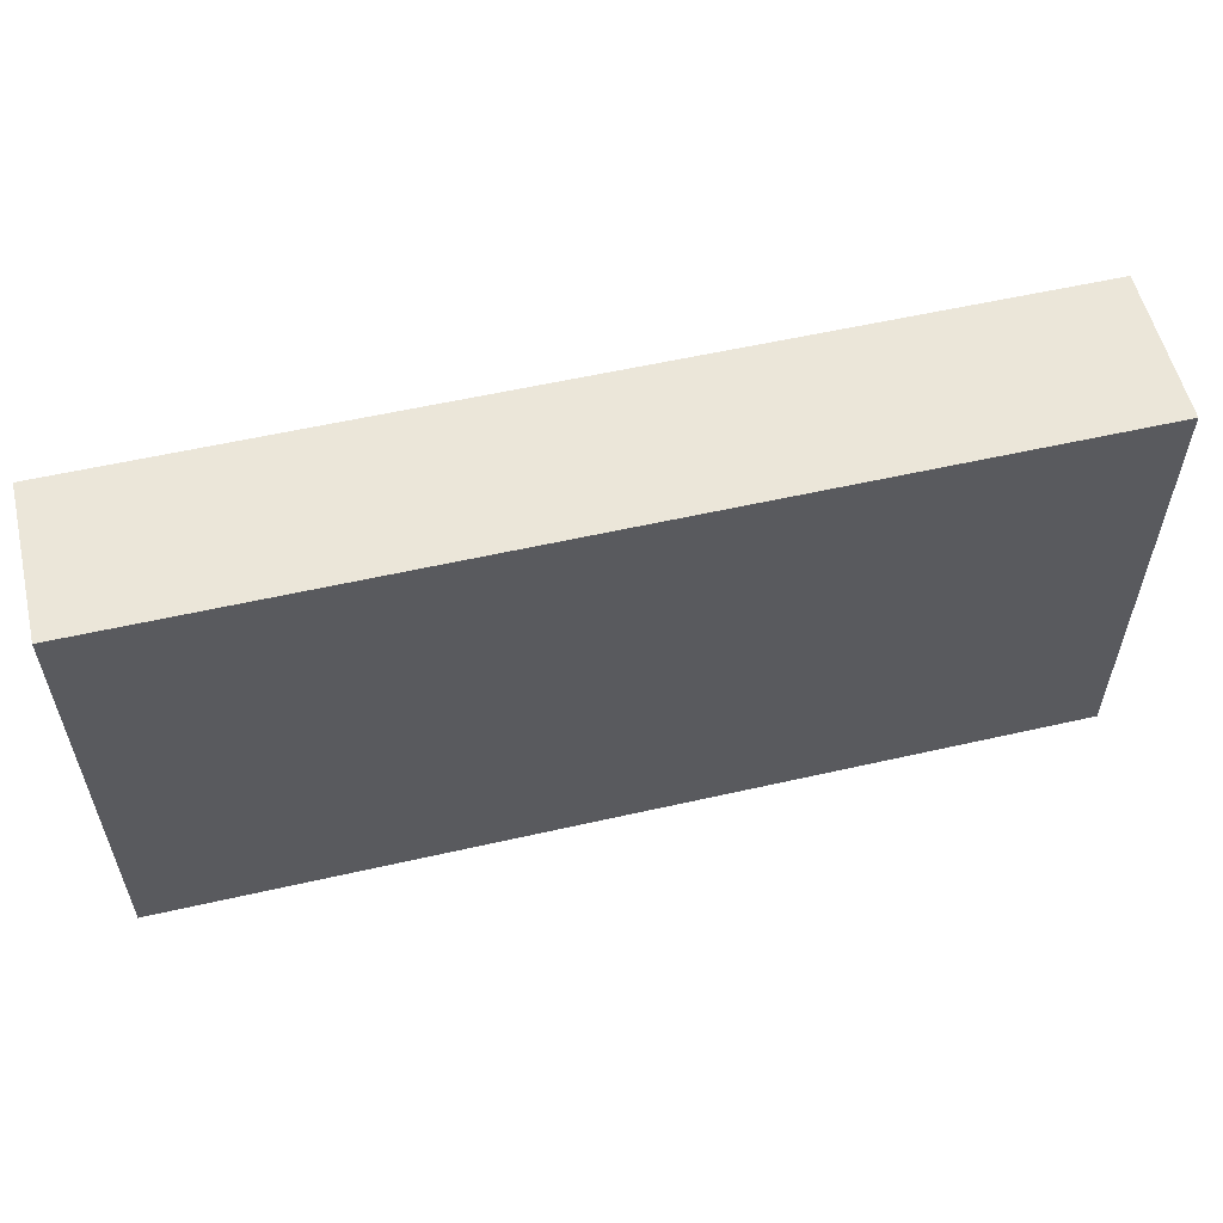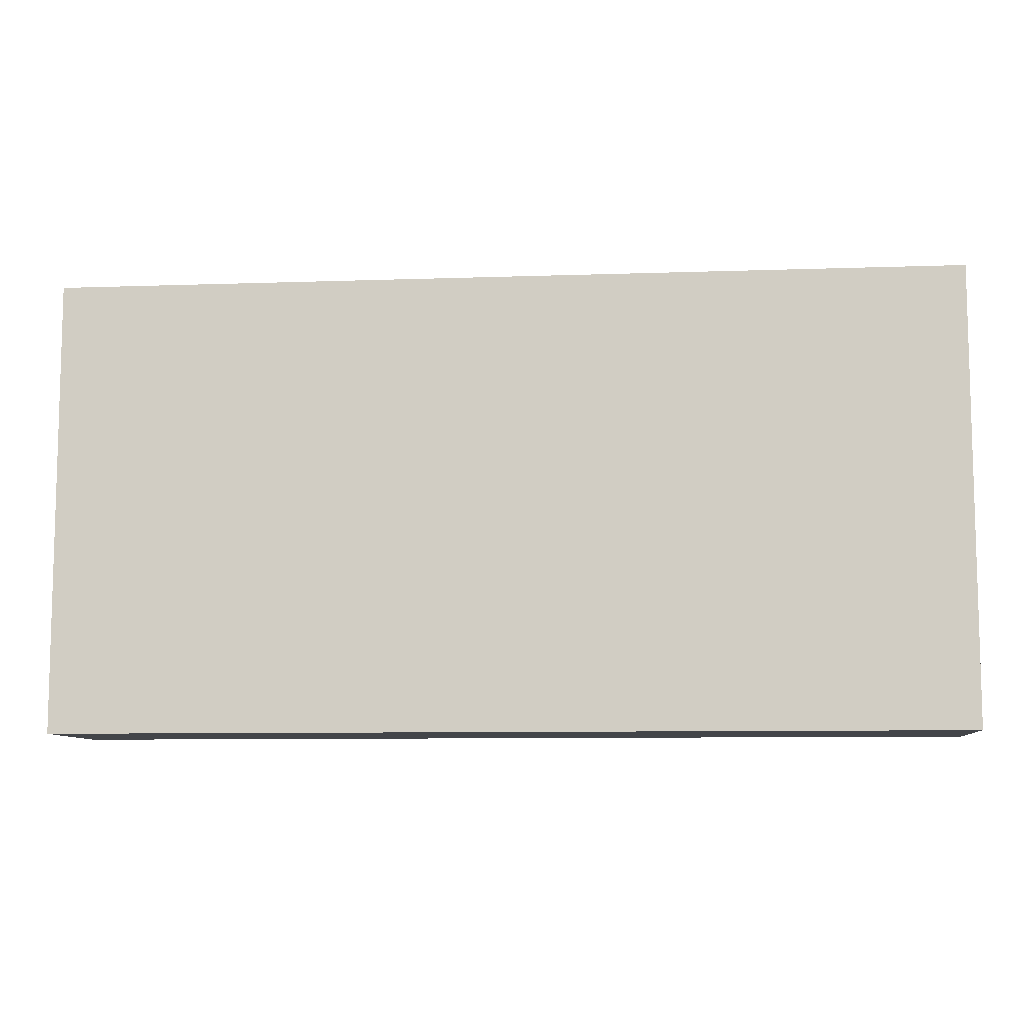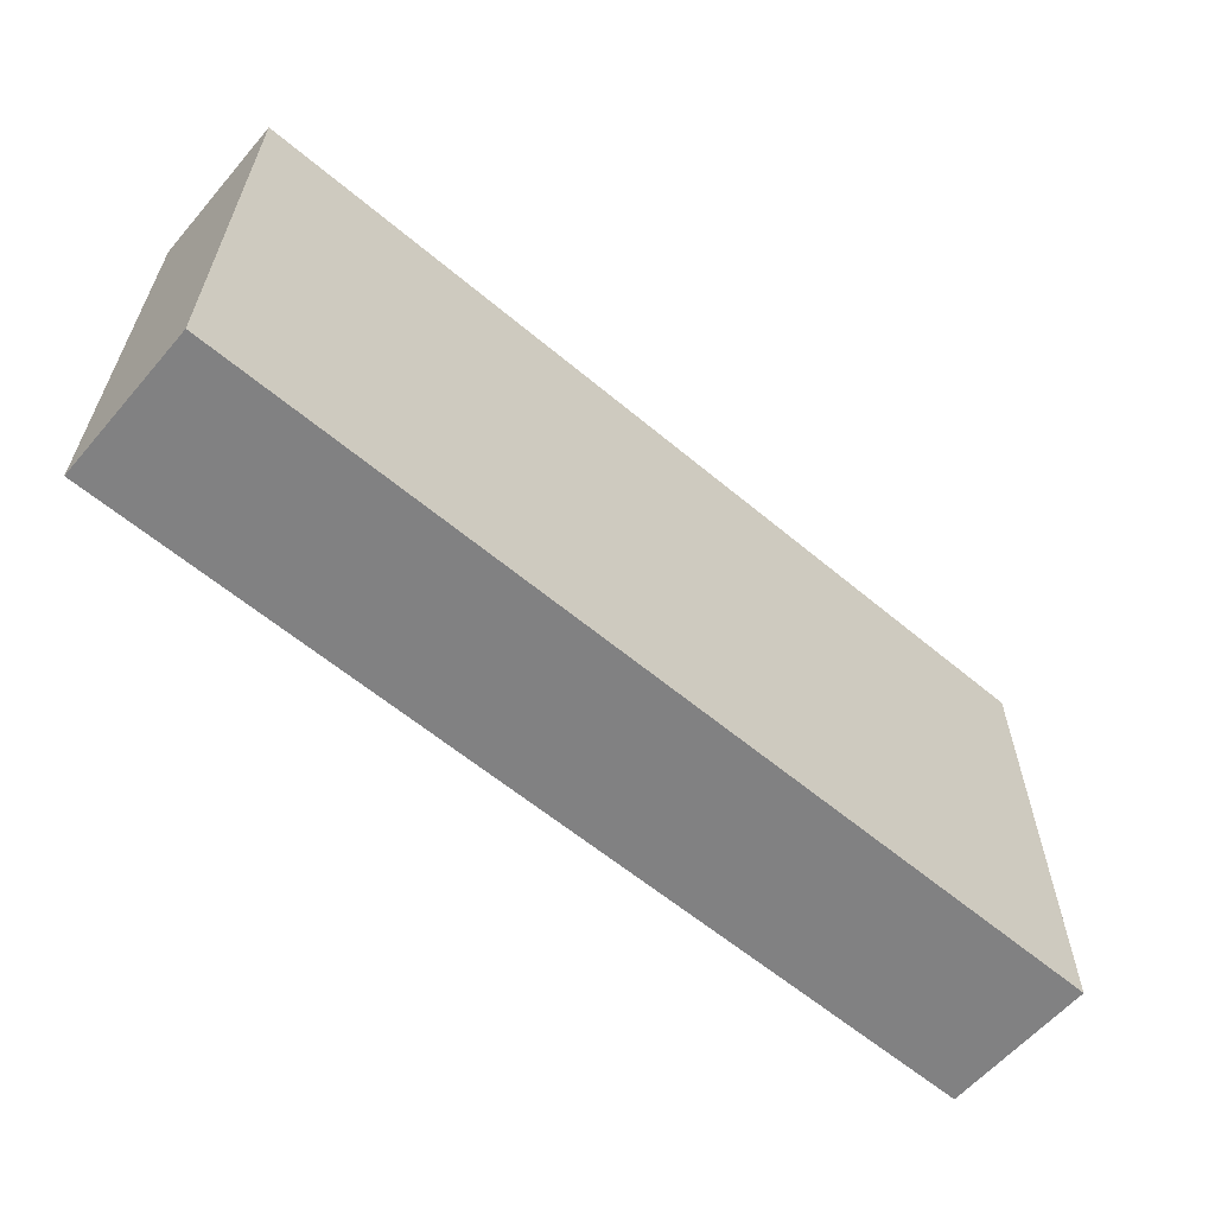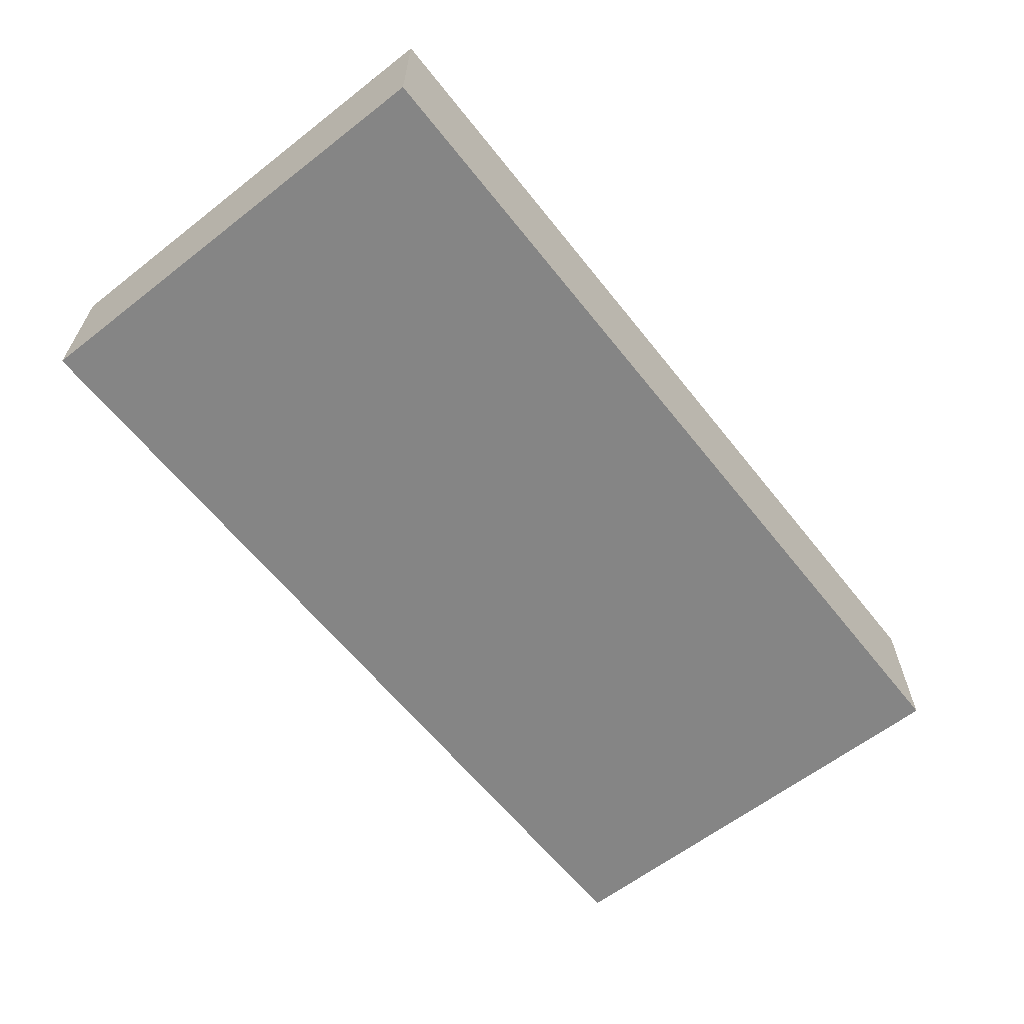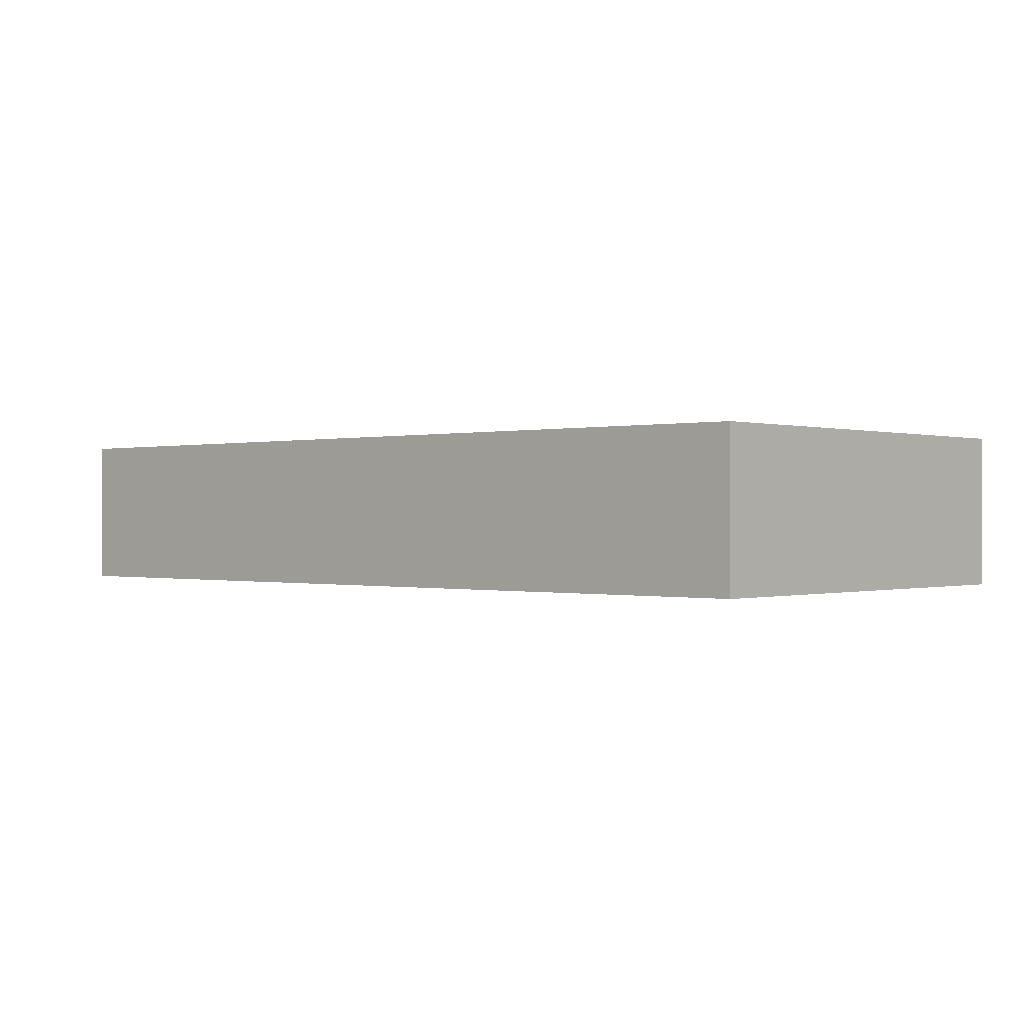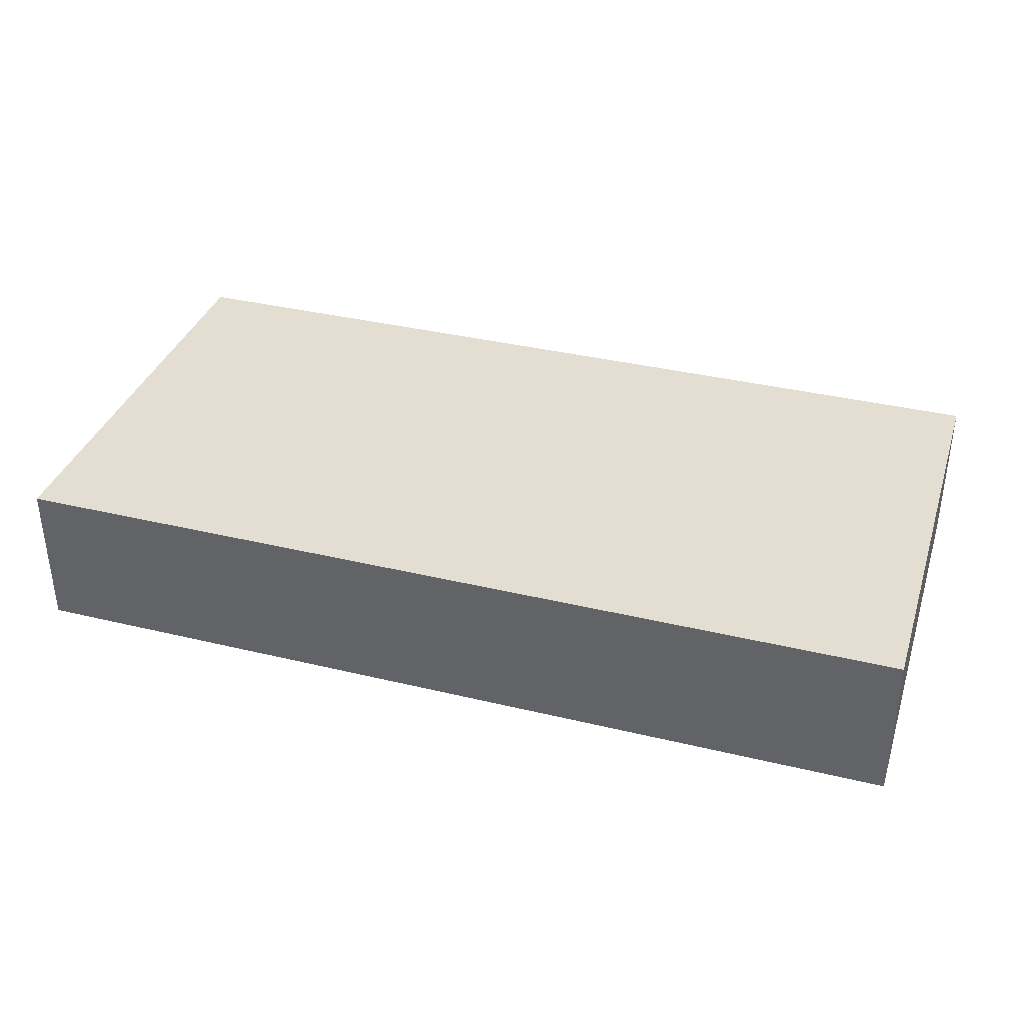
<metadata>
{"format":"obj","ext":"obj","renderer":"f3d","projection":"perspective","resolution":1024,"background":"white","views":[{"elev":56.5,"azim":-13.4,"up":"+Z"},{"elev":-8.9,"azim":-174.7,"up":"+Z"},{"elev":-60.5,"azim":-40.6,"up":"+Z"},{"elev":-61.8,"azim":128.3,"up":"+Y"},{"elev":-0.2,"azim":42.0,"up":"+Y"},{"elev":36.1,"azim":17.5,"up":"+Y"}]}
</metadata>
<code>
v 7 0 4
v 7 1 4
v 1 1 4
v 1 0 4
v 7 1 4
v 7 1 1
v 1 1 1
v 1 1 4
v 1 1 4
v 1 1 1
v 1 0 1
v 1 0 4
v 1 1 1
v 7 1 1
v 7 0 1
v 1 0 1
v 7 1 4
v 7 0 4
v 7 0 1
v 7 1 1
v 7 0 4
v 1 0 4
v 1 0 1
v 7 0 1
g d4e93cd2-e2c0-11ea-8010-54bf646e7e1f
f 2 3 1
f 1 3 4
g d4e98acc-e2c0-11ea-82c4-54bf646e7e1f
f 5 6 8
f 8 6 7
g d4e8a064-e2c0-11ea-abe8-54bf646e7e1f
f 9 10 12
f 12 10 11
g d4e8c77e-e2c0-11ea-87d9-54bf646e7e1f
f 13 14 16
f 16 14 15
g d4e91598-e2c0-11ea-b4d1-54bf646e7e1f
f 18 19 17
f 17 19 20
g d4e9b1da-e2c0-11ea-b709-54bf646e7e1f
f 21 22 24
f 24 22 23

</code>
